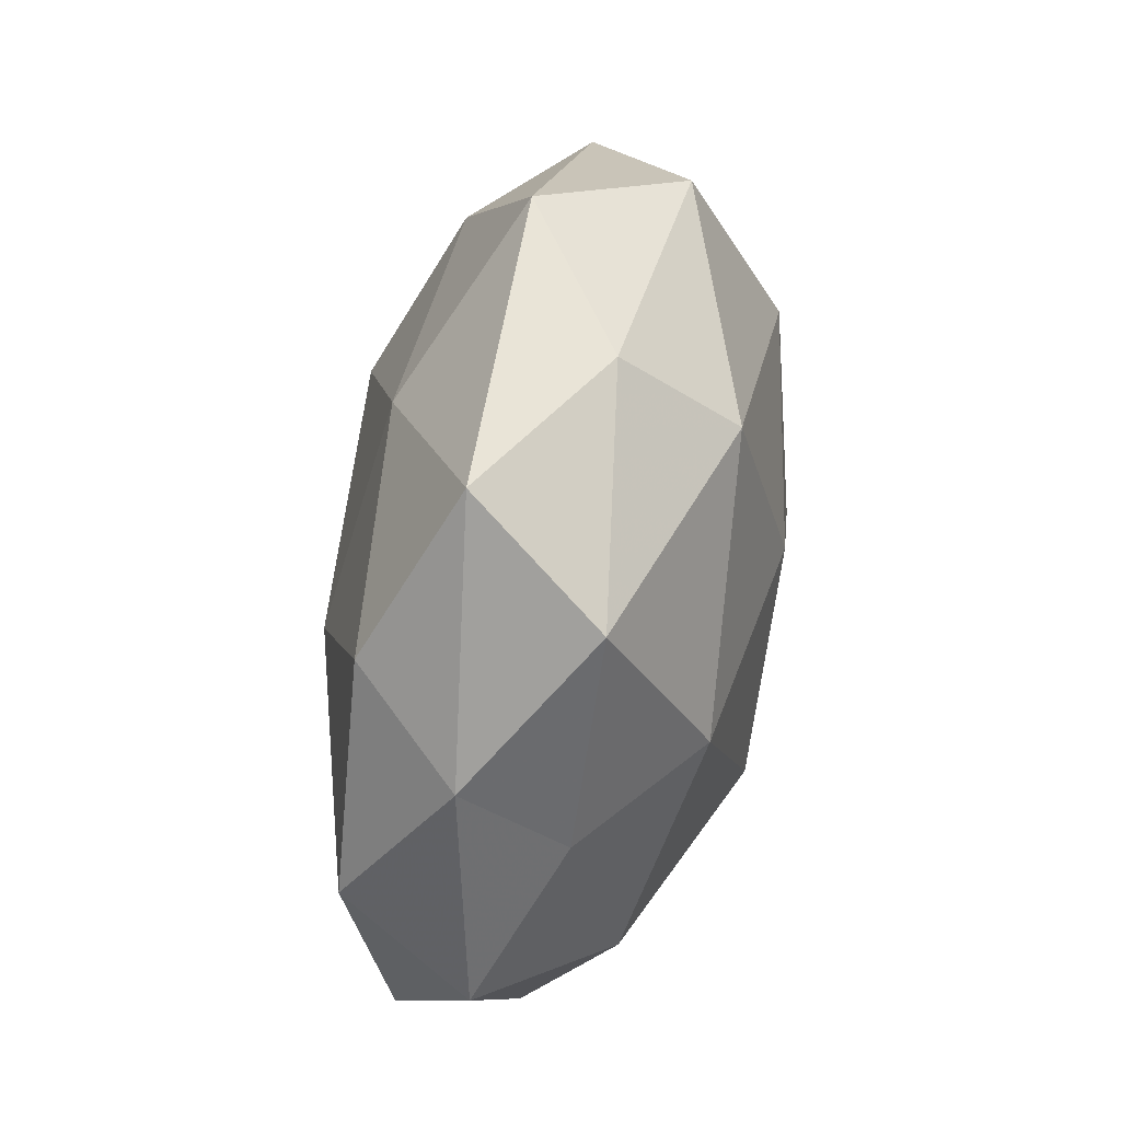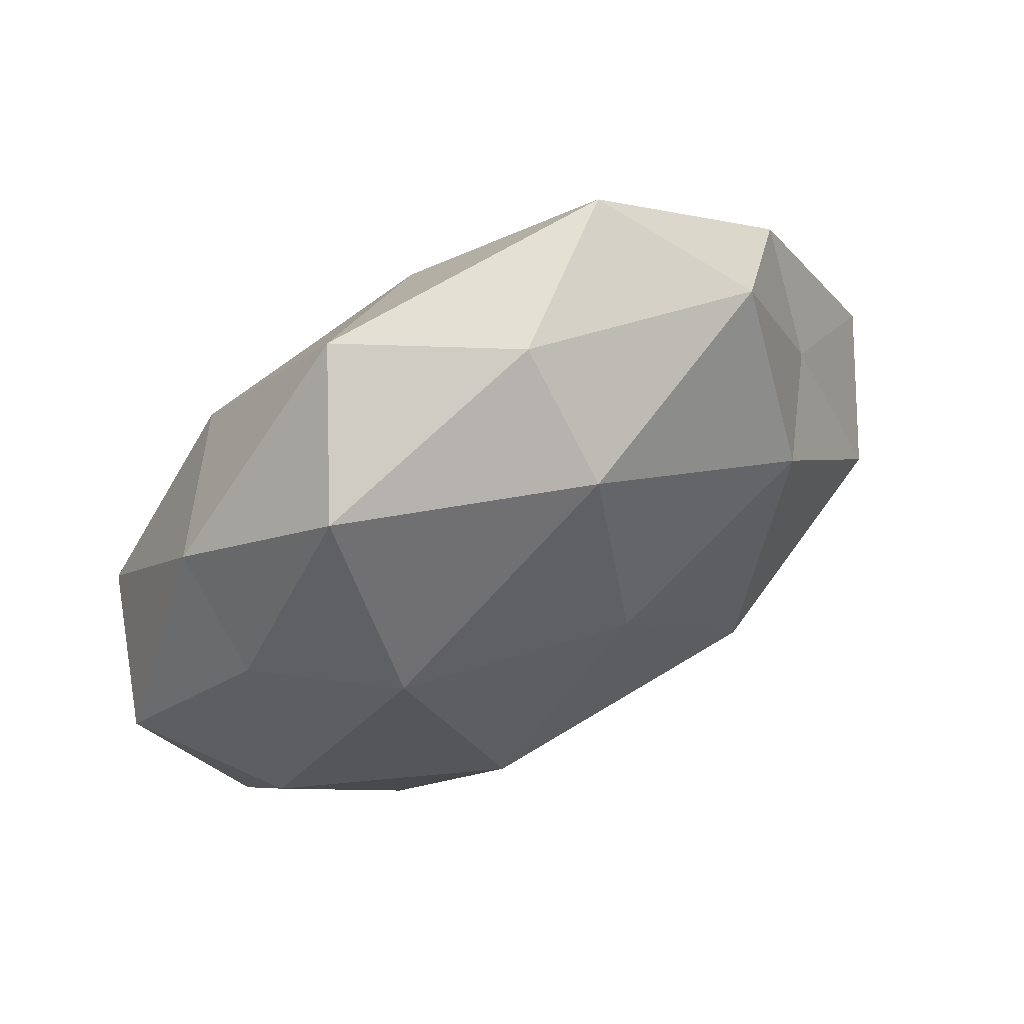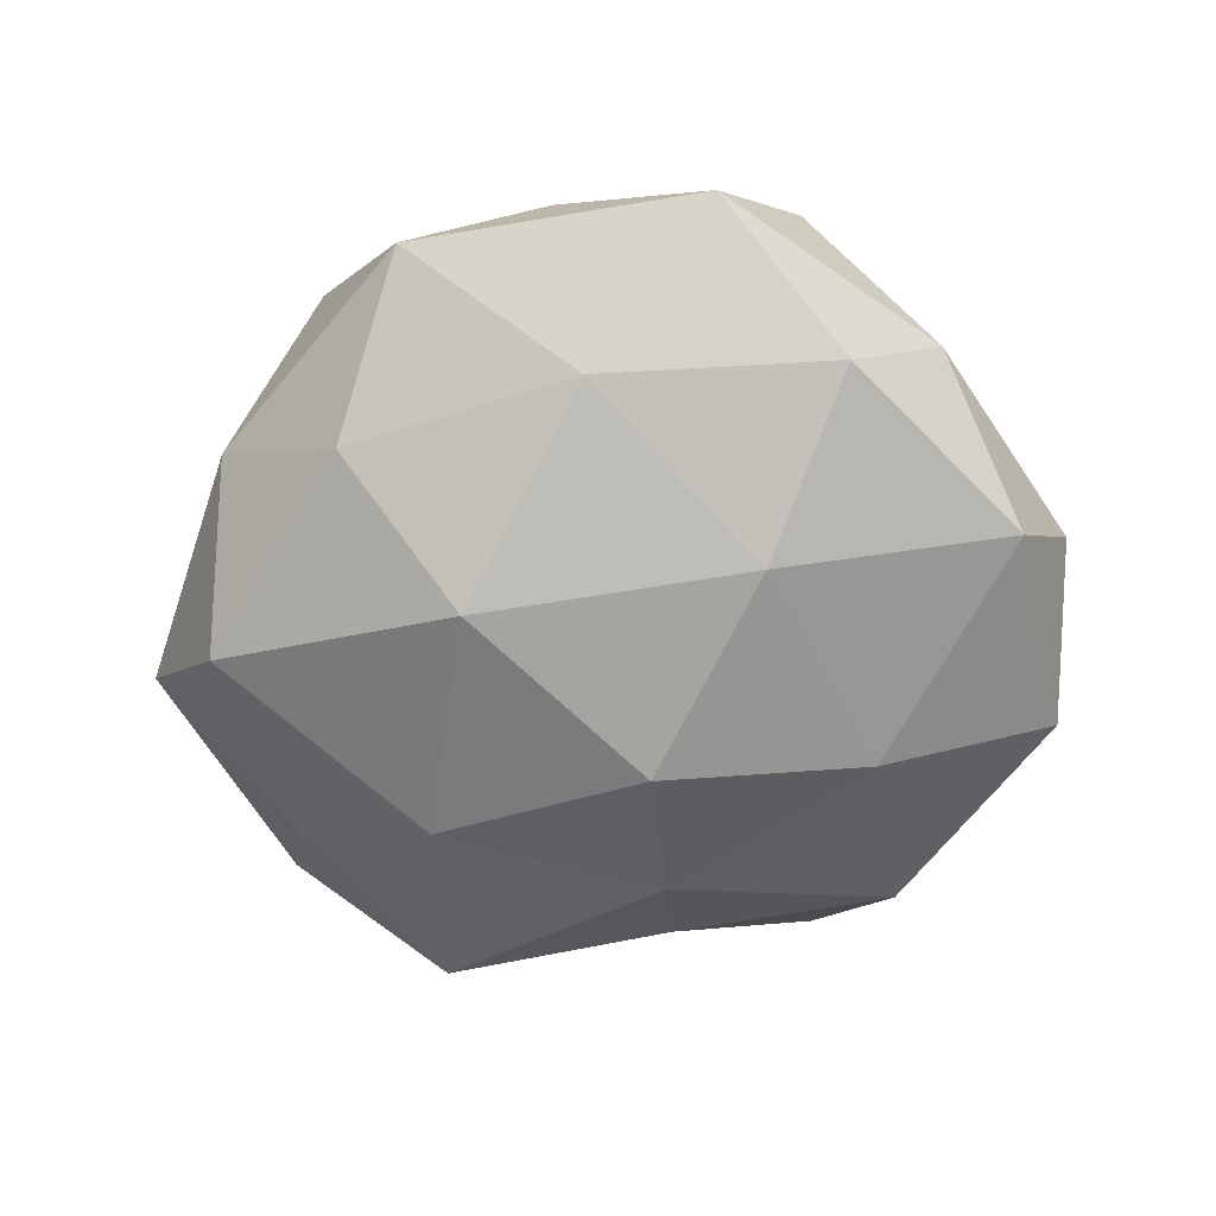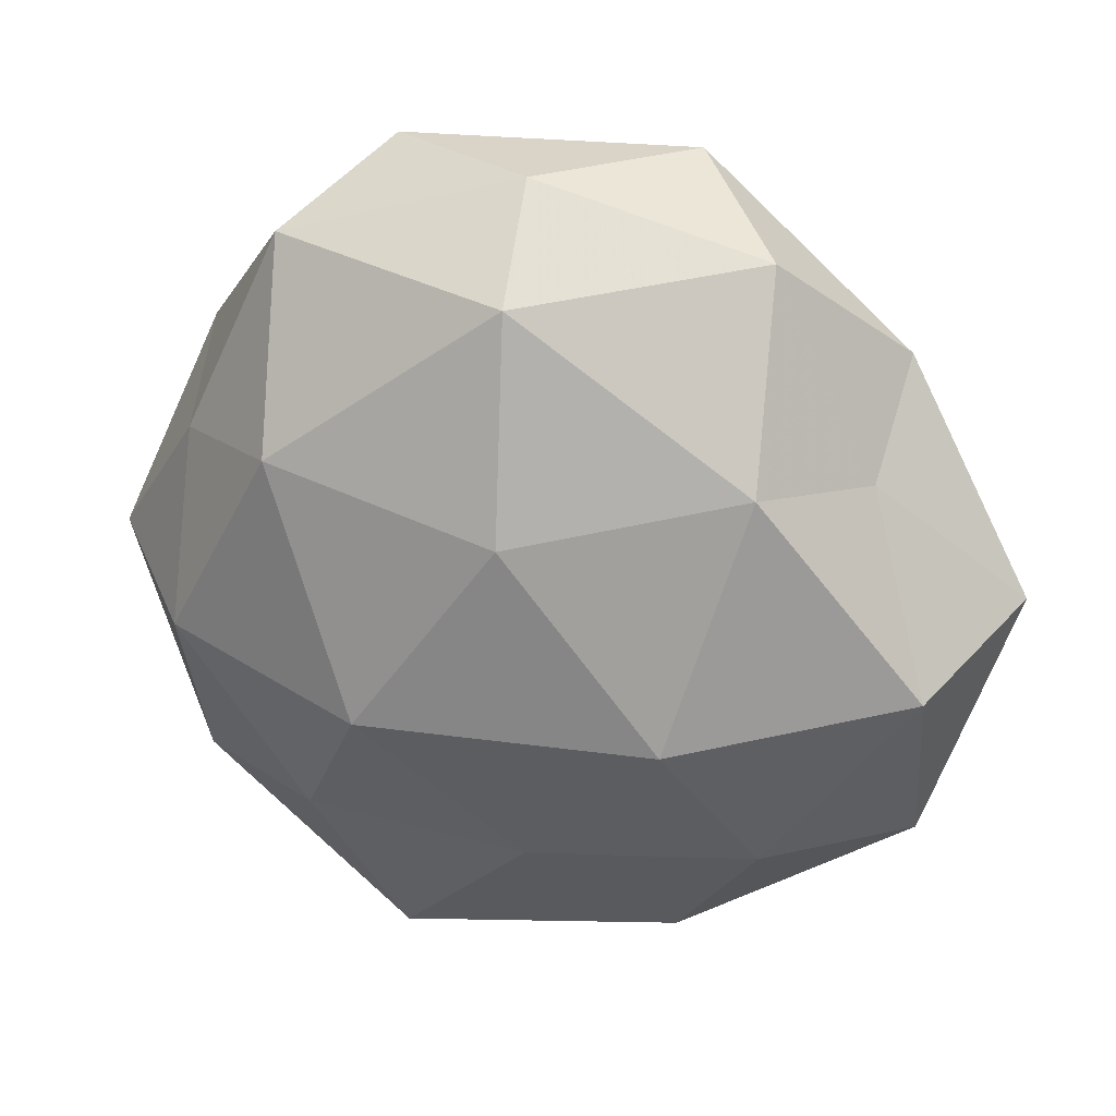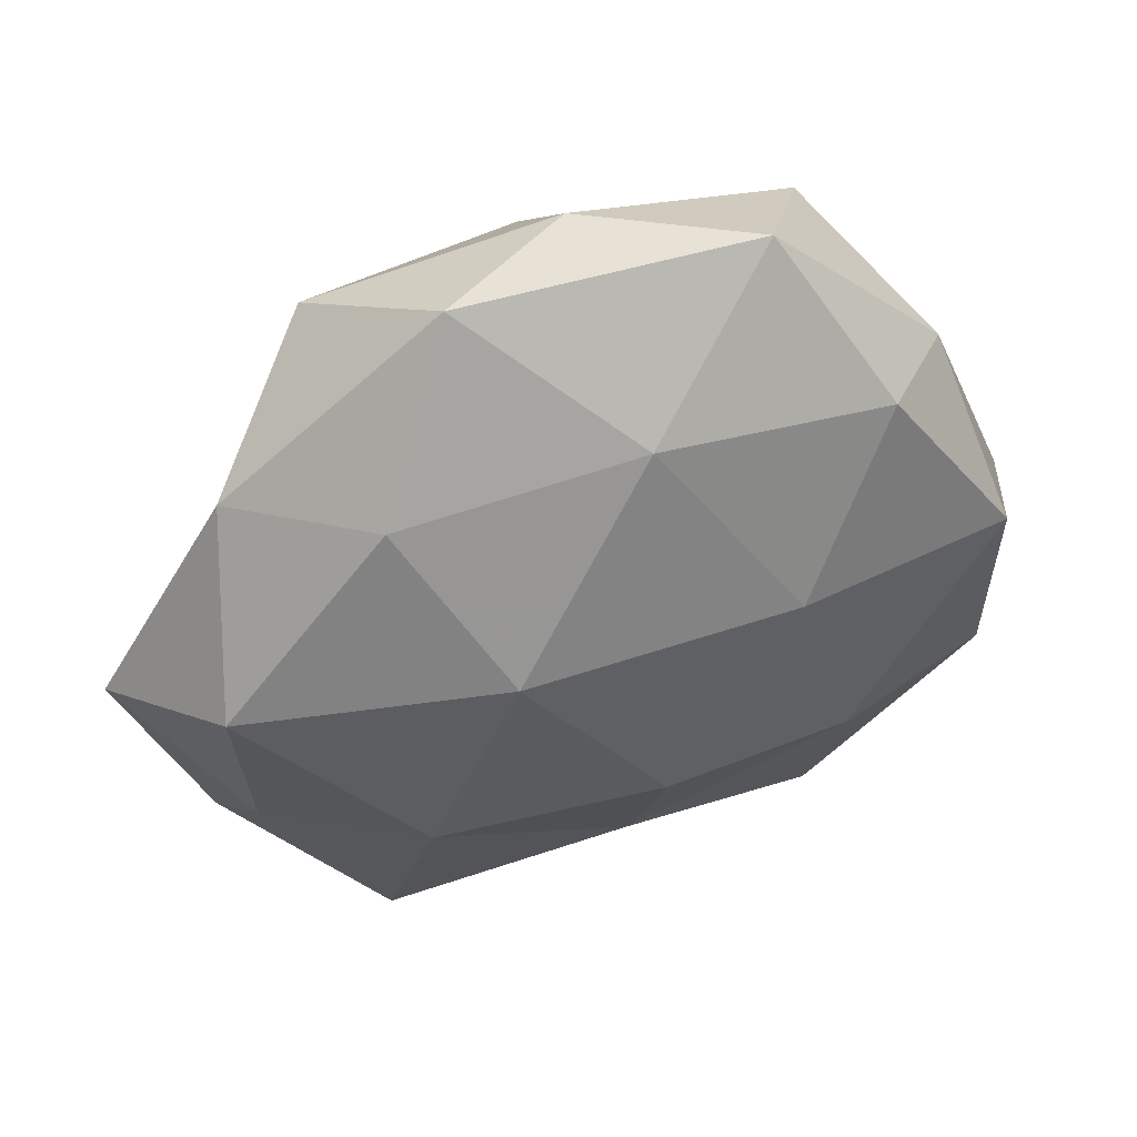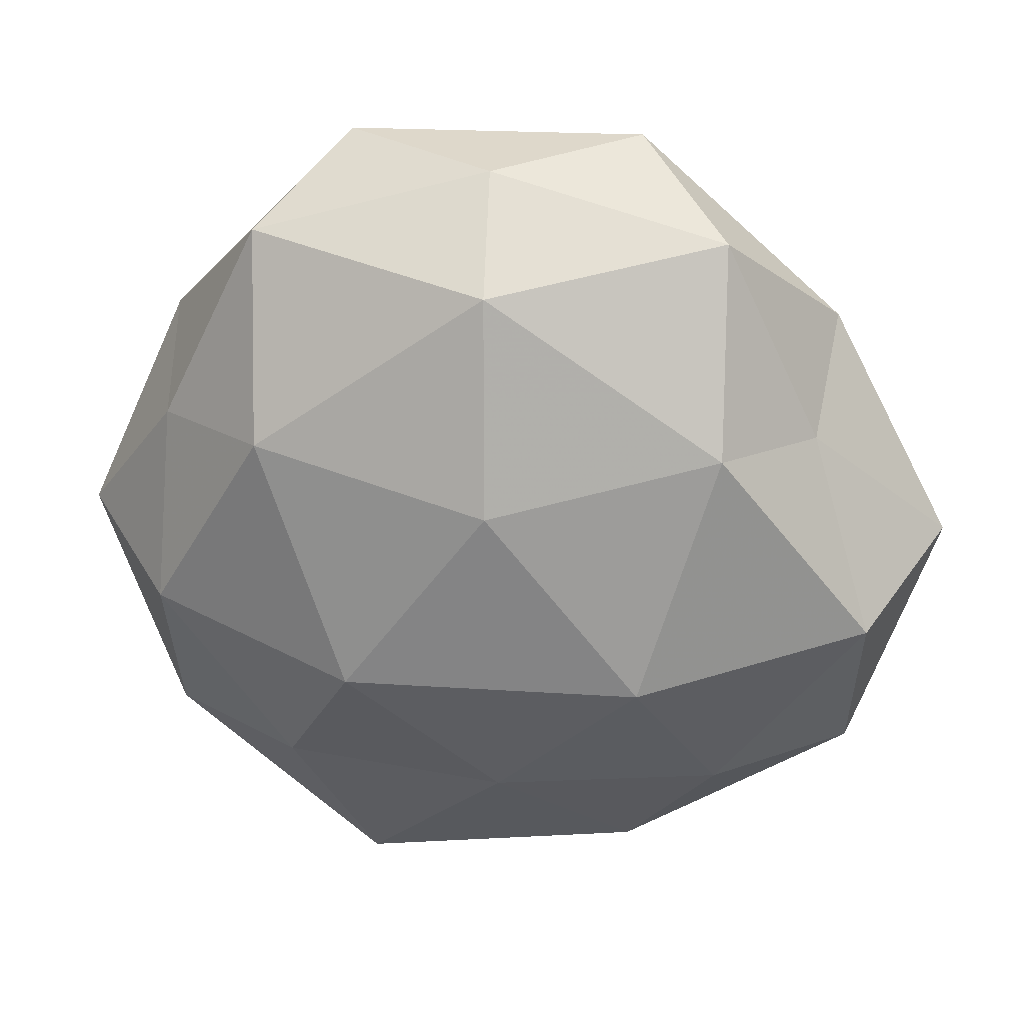
<metadata>
{"format":"obj","ext":"obj","renderer":"f3d","projection":"perspective","resolution":1024,"background":"white","views":[{"elev":60.8,"azim":-78.8,"up":"+Y"},{"elev":60.6,"azim":-31.6,"up":"+Y"},{"elev":-68.2,"azim":-170.2,"up":"+Z"},{"elev":23.1,"azim":15.8,"up":"+Y"},{"elev":47.1,"azim":161.1,"up":"+Y"},{"elev":25.9,"azim":7.9,"up":"+Y"}]}
</metadata>
<code>
v 0.03011 0.01763 0.02132
v 0.04929 -0.008173 0.01488
v 0.0257 -0.01812 -0.02174
v -0.04962 0.005575 -0.01563
v 0.05883 -0.0004627 -0.001623
v -0.01683 -0.01394 0.02667
v -0.05149 -0.02211 -0.01026
v -0.04409 -0.008964 0.0157
v 0.0001362 -0.04472 -0.006339
v -0.0007315 0.04872 0.006418
v -0.03248 0.03028 -0.01611
v 0.001447 0.0106 0.027
v -0.01766 -0.05291 0.00572
v 0.0183 -0.04836 0.004526
v 0.001542 -0.03415 0.01636
v 0.01599 0.01114 -0.02699
v 0.04762 0.007108 -0.01802
v -0.001952 -0.01297 -0.02736
v 0.04138 0.01565 0.007604
v -0.0008745 -0.03261 -0.01738
v -0.02709 -0.03158 0.01543
v 0.04445 -0.01849 -0.011
v -0.02045 0.04989 -0.005774
v -0.04513 -0.0314 0.003826
v 0.02927 0.04167 0.009538
v 0.03057 -0.0315 0.01461
v 0.0004749 0.03699 0.02033
v 0.02752 0.0301 -0.01682
v -0.0285 -0.01886 -0.02061
v 0.04777 -0.03112 0.00203
v -0.05658 -0.002067 0.000748
v 0.01711 0.05029 -0.006532
v 0.02908 -0.04297 -0.01146
v -0.002238 0.03452 -0.01868
v -0.01925 0.009786 -0.02441
v -0.02867 -0.0426 -0.009976
v -0.02835 0.01692 0.02266
v 0.02072 -0.01353 0.02613
v -0.04315 0.01522 0.009745
v -0.03021 0.04126 0.01086
v -0.04411 0.02595 -0.002636
v 0.04328 0.02795 -0.00452
f 13 9 14
f 13 14 15
f 17 3 16
f 16 3 18
f 19 1 2
f 19 2 5
f 20 18 3
f 8 21 6
f 15 6 21
f 21 13 15
f 17 22 3
f 5 22 17
f 24 21 8
f 24 13 21
f 19 25 1
f 15 14 26
f 1 27 12
f 25 27 1
f 25 10 27
f 28 17 16
f 7 4 29
f 29 18 20
f 2 30 5
f 5 30 22
f 2 26 30
f 30 26 14
f 7 31 4
f 7 24 31
f 24 8 31
f 10 32 23
f 25 32 10
f 33 14 9
f 20 3 33
f 9 20 33
f 33 3 22
f 30 14 33
f 22 30 33
f 23 34 11
f 16 34 28
f 32 34 23
f 32 28 34
f 4 11 35
f 18 35 16
f 4 35 29
f 29 35 18
f 35 11 34
f 35 34 16
f 36 9 13
f 36 20 9
f 7 36 24
f 36 13 24
f 7 29 36
f 29 20 36
f 8 6 37
f 37 6 12
f 12 27 37
f 1 38 2
f 1 12 38
f 38 12 6
f 38 6 15
f 2 38 26
f 26 38 15
f 31 8 39
f 39 8 37
f 23 40 10
f 27 10 40
f 27 40 37
f 37 40 39
f 4 41 11
f 11 41 23
f 31 41 4
f 31 39 41
f 41 40 23
f 41 39 40
f 5 17 42
f 19 5 42
f 19 42 25
f 42 17 28
f 42 32 25
f 42 28 32

</code>
